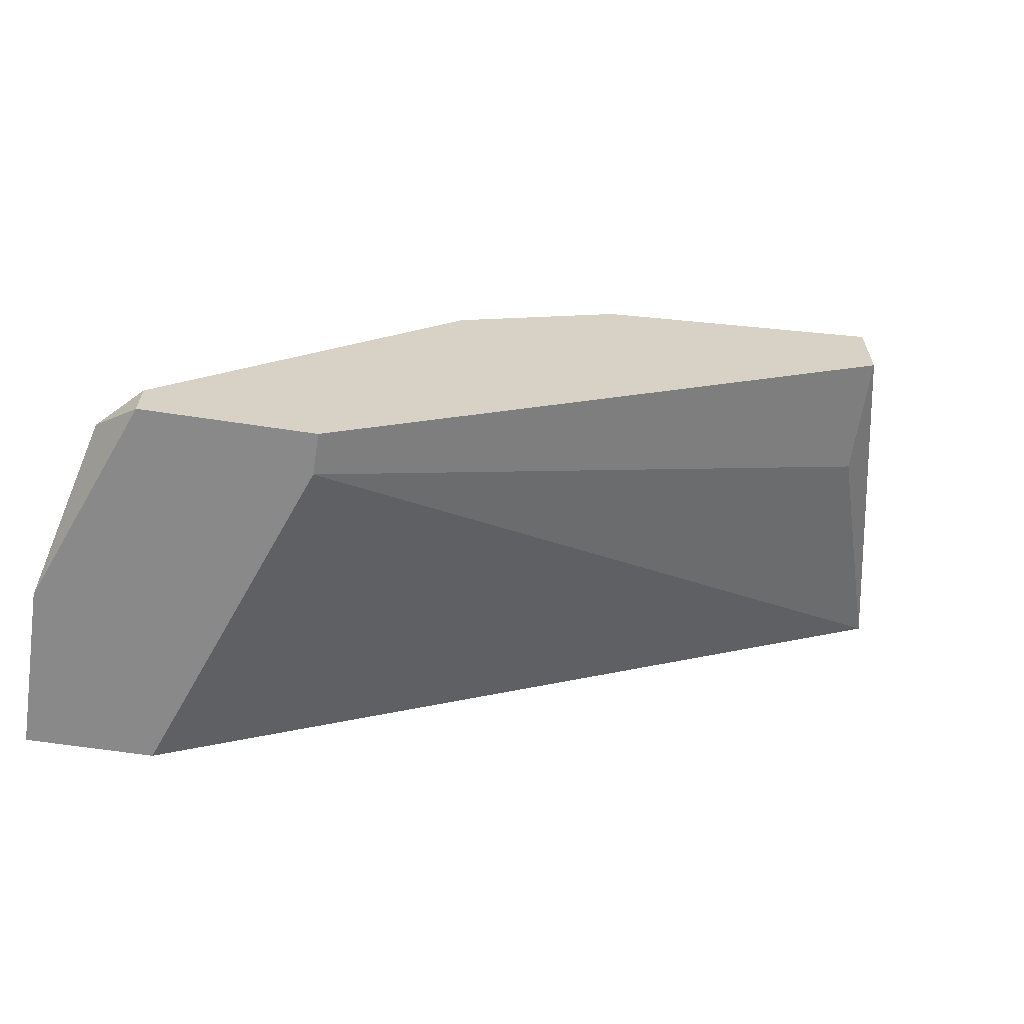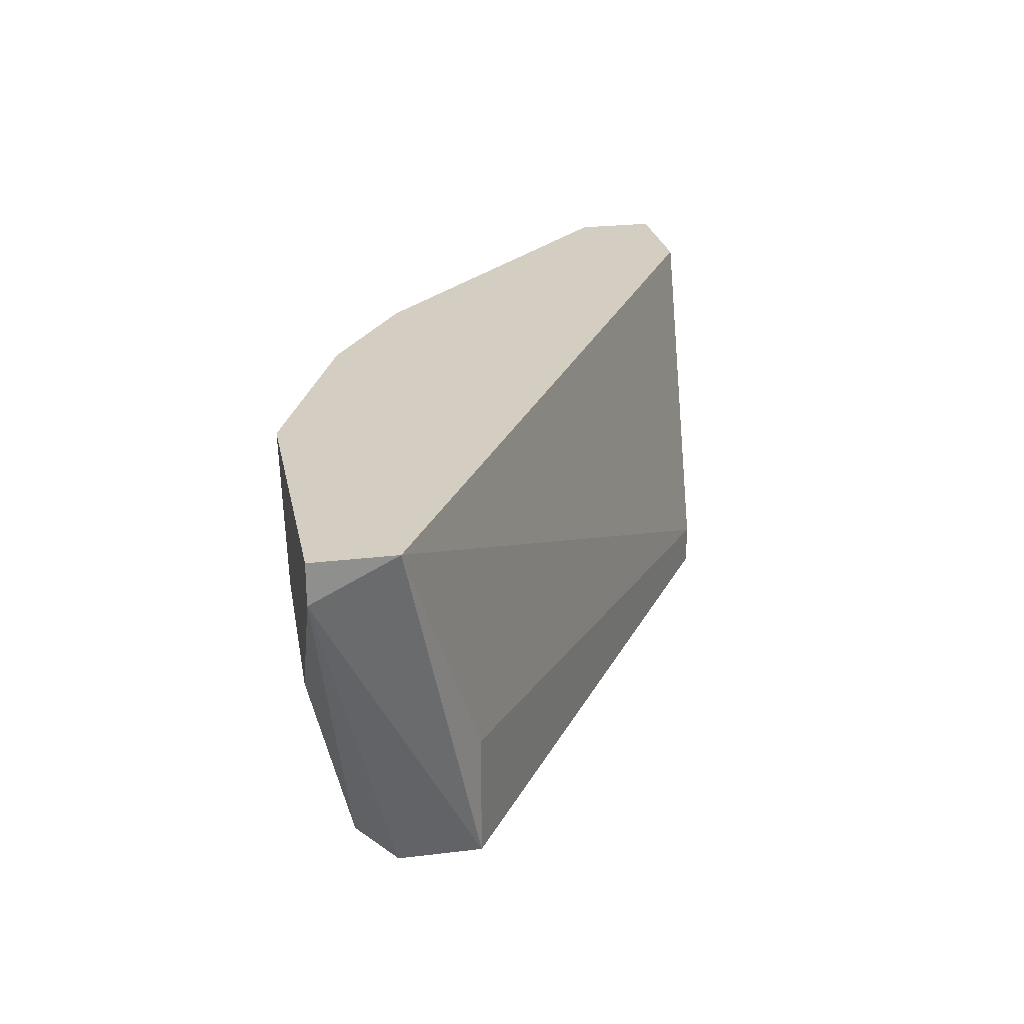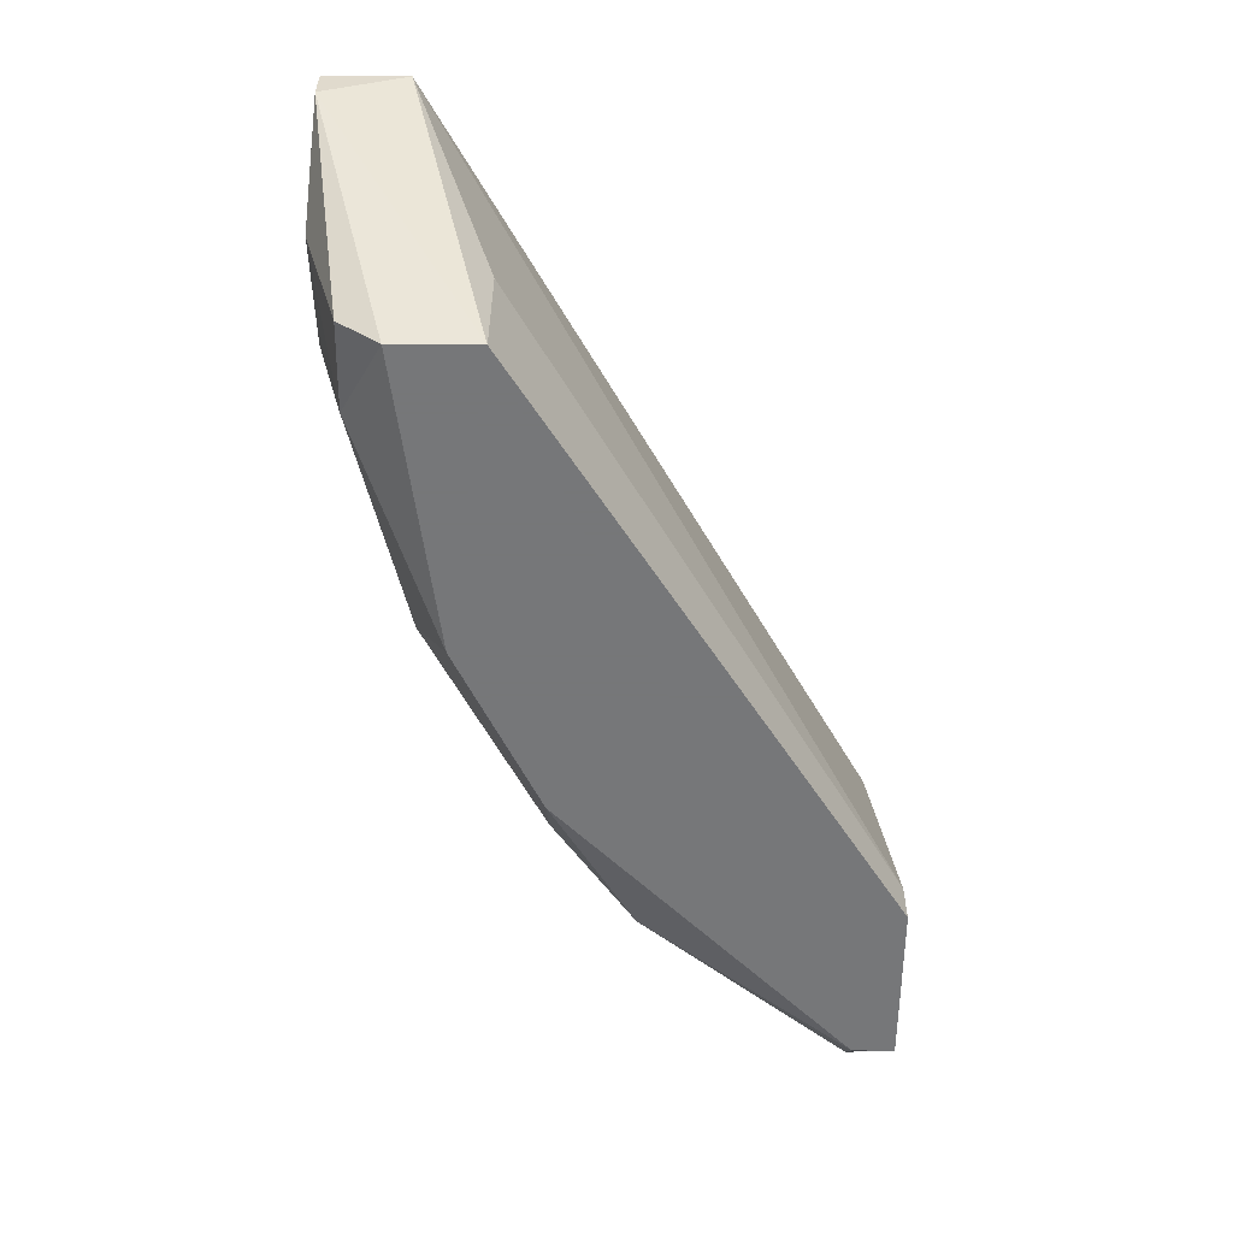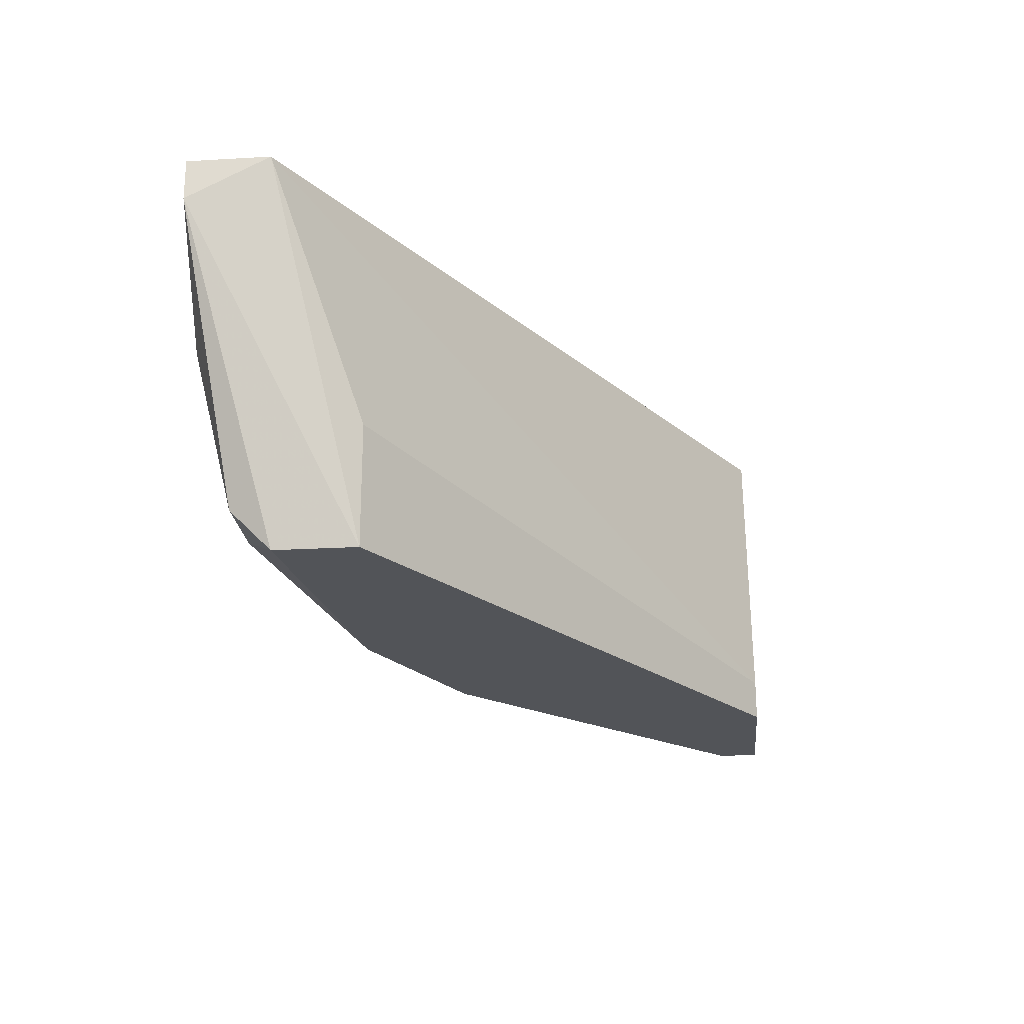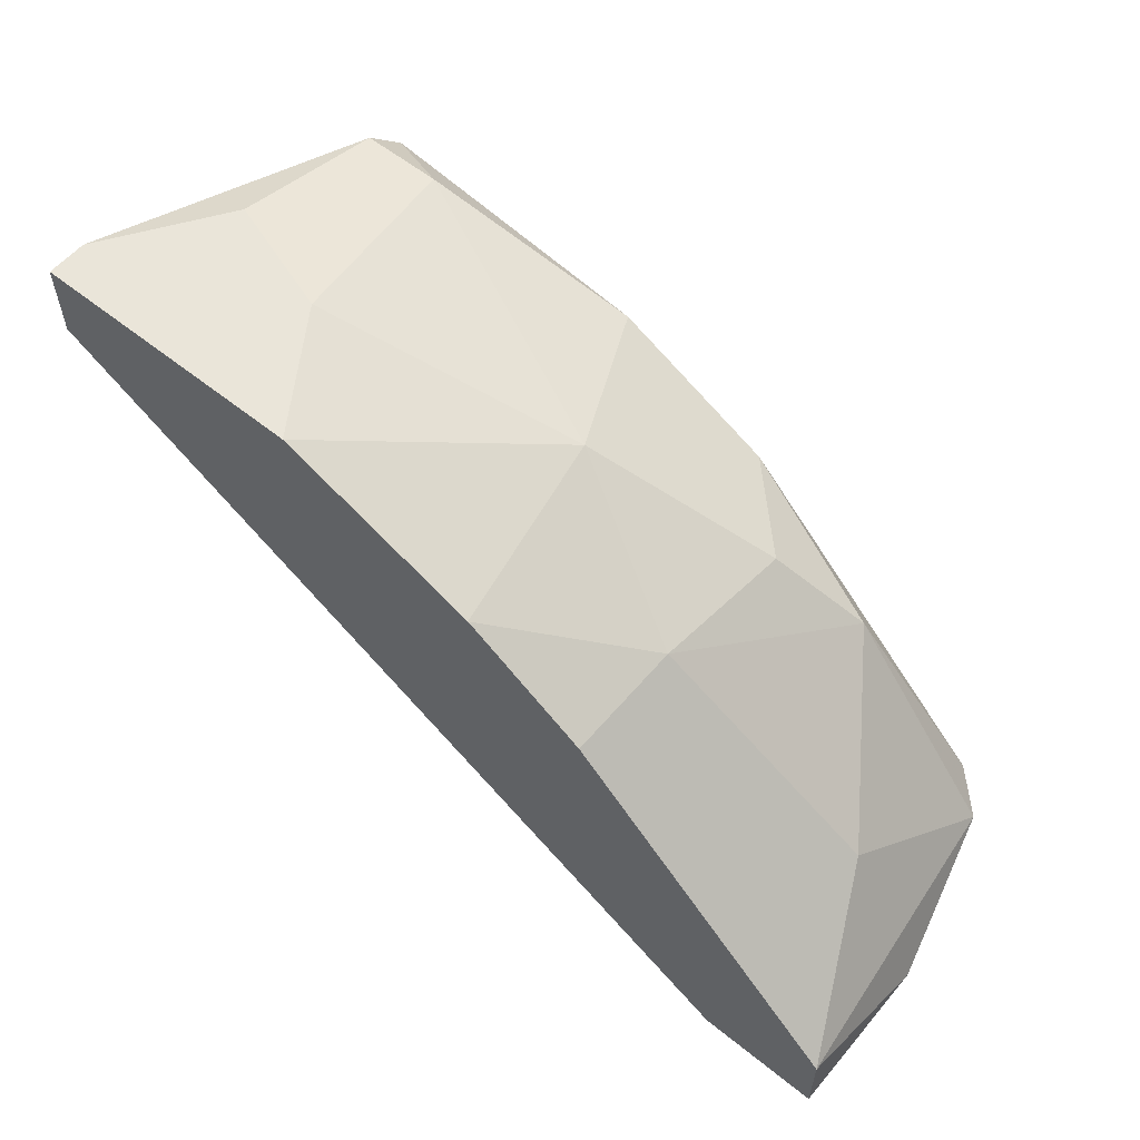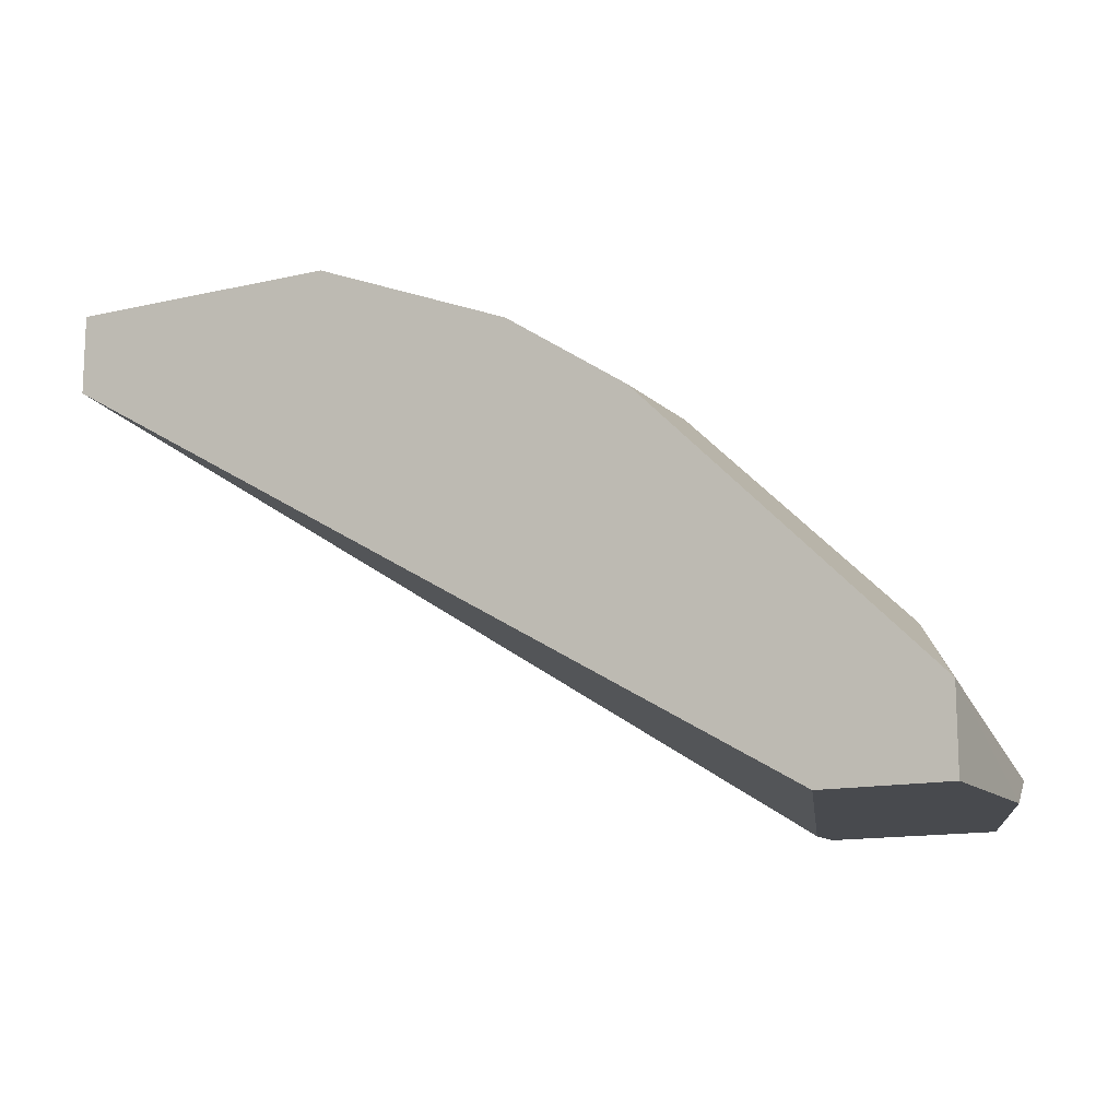
<metadata>
{"format":"obj","ext":"obj","renderer":"f3d","projection":"perspective","resolution":1024,"background":"white","views":[{"elev":-63.2,"azim":171.3,"up":"+Y"},{"elev":25.2,"azim":-101.1,"up":"+Z"},{"elev":-57.1,"azim":-90.4,"up":"+Z"},{"elev":-22.8,"azim":-84.3,"up":"+Z"},{"elev":57.8,"azim":39.8,"up":"+Y"},{"elev":-13.3,"azim":27.7,"up":"+Y"}]}
</metadata>
<code>
v 0.005056 0.05222 -0.007185
v 0.005056 0.05025 -0.01508
v 0.005056 0.04828 -0.01705
v 0.005056 0.04433 -0.01113
v 0.005056 0.04433 -0.01705
v 0.03859 0.02658 0.000709
v 0.01887 0.04631 -0.01705
v 0.02478 0.04828 0.000709
v 0.01098 0.05222 -0.005212
v 0.0307 0.04433 -0.005212
v 0.0307 0.04433 0.000709
v 0.0307 0.04236 -0.0131
v 0.04452 0.03053 0.000709
v 0.04452 0.02658 -0.007185
v 0.04452 0.02658 0.000709
v 0.04254 0.02855 -0.01508
v 0.03465 0.03842 -0.01508
v 0.02675 0.04236 -0.01705
v 0.04057 0.03447 -0.007185
v 0.04057 0.02855 -0.01705
v 0.04057 0.02658 -0.01705
v 0.03268 0.02658 -0.01705
v 0.03268 0.02658 -0.01508
v 0.02281 0.04828 -0.009157
v 0.009003 0.05025 -0.01508
v 0.001108 0.05222 -0.001266
v 0.001108 0.05222 0.000709
v 0.001108 0.04828 0.000709
v 0.01493 0.05222 0.000709
f 9 25 1
f 8 29 6
f 6 29 28
f 20 5 7
f 5 20 22
f 8 6 13
f 29 8 24
f 5 28 26
f 6 22 14
f 24 8 10
f 17 10 19
f 6 28 23
f 22 6 23
f 5 22 23
f 29 24 9
f 26 29 9
f 20 17 16
f 13 14 16
f 17 19 16
f 19 13 16
f 24 7 25
f 9 24 25
f 28 5 4
f 5 23 4
f 23 28 4
f 13 6 15
f 6 14 15
f 14 13 15
f 22 20 21
f 14 22 21
f 20 16 21
f 16 14 21
f 20 7 18
f 17 20 18
f 8 13 11
f 10 8 11
f 13 19 11
f 19 10 11
f 7 5 3
f 5 26 3
f 26 2 3
f 25 7 3
f 2 25 3
f 28 29 27
f 29 26 27
f 26 28 27
f 7 24 12
f 10 17 12
f 24 10 12
f 18 7 12
f 17 18 12
f 2 26 1
f 26 9 1
f 25 2 1

</code>
